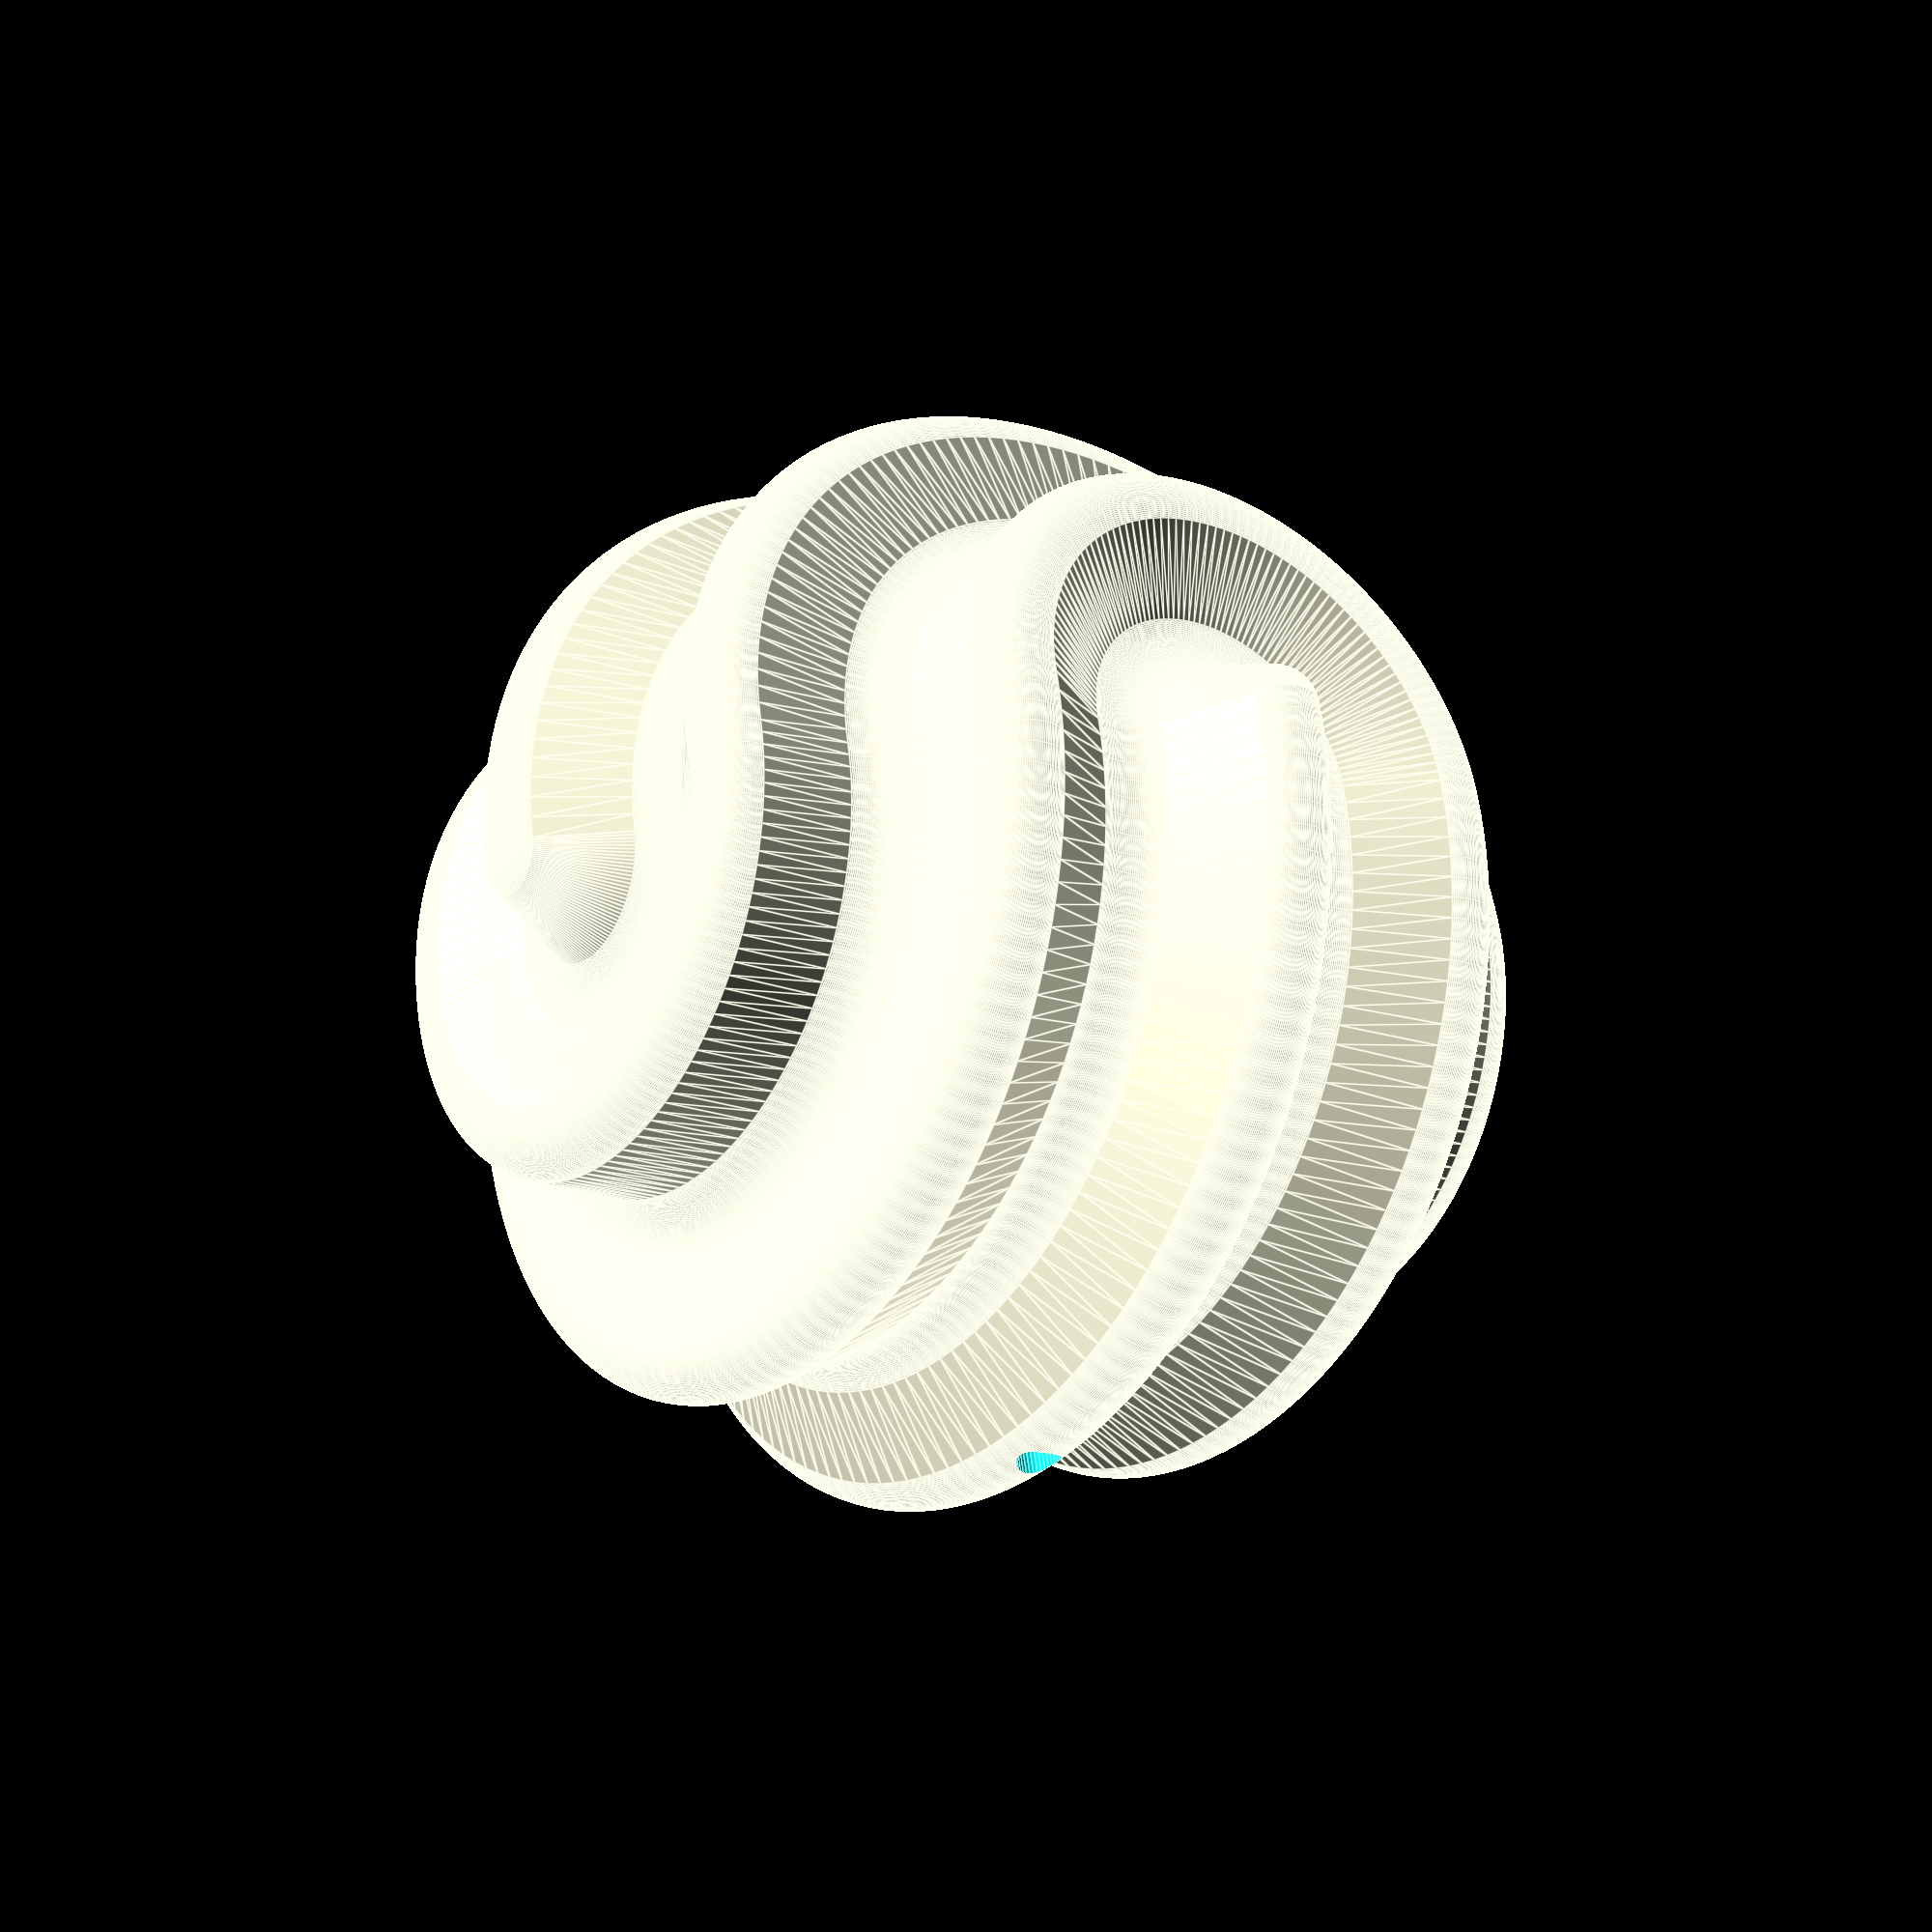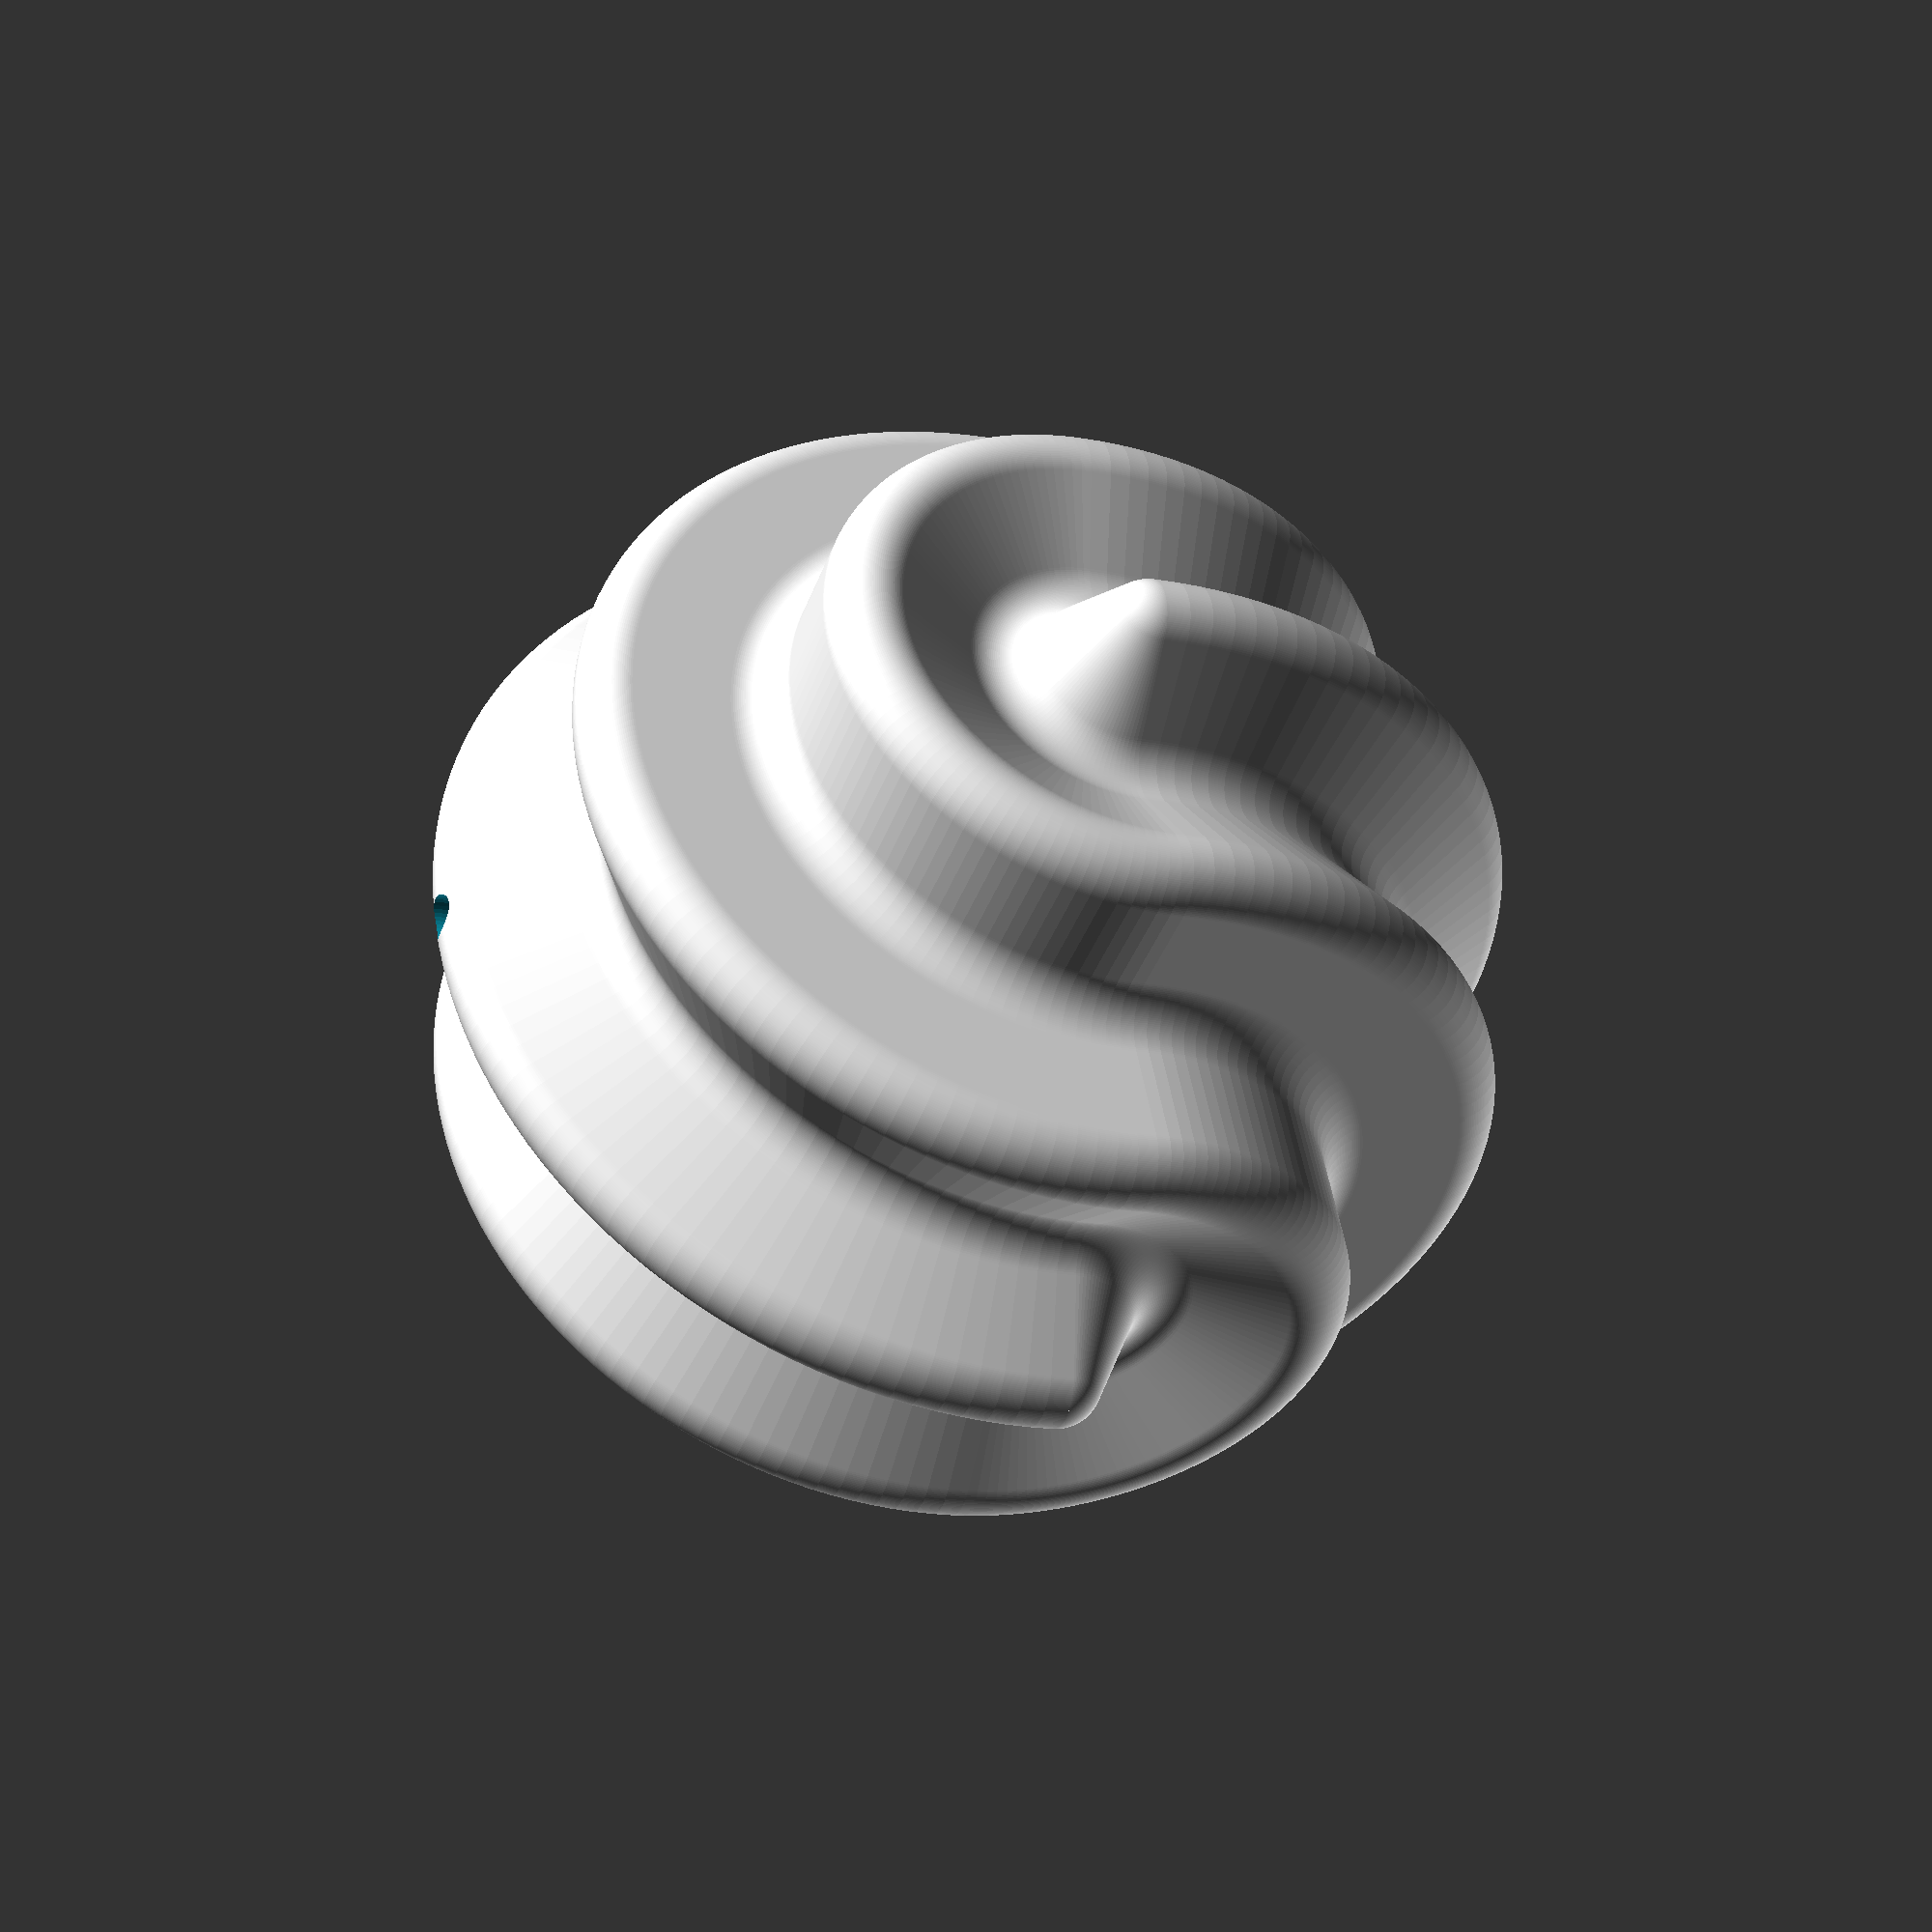
<openscad>
// decorating the tree by Ulrich Bär


/*[TreeBall]*/
d=50;
twist=3;//[0:6]
Onehalf=false;
$fn=36;

// render only one half for easy printing ×2 - put them together with a thread
difference(){
    union(){
        HalfBall();
        if(!Onehalf)rotate([180,0,twist*30])HalfBall();
    }
    cylinder(h=d*2,d=2,center=true); // hole for the thread
}

// creating a 12 point star by overlapping 4 Triangles
// removing the left side to make half a rotate extrusion working
module HalfBall(offsetValue=2){//⇐ change the offsetValue here
    rotate([-90])rotate_extrude(angle=180,convexity=5,$fn=144)
    difference(){
      // substracting and adding offset for rounding inner and outer edges
      offset(offsetValue)offset(-offsetValue*2)union(){
           rotate(0)  circle(d=d+offsetValue*6,$fn=3);
           rotate(30) circle(d=d+offsetValue*6,$fn=3);
           rotate(60) circle(d=d+offsetValue*6,$fn=3);
           rotate(90) circle(d=d+offsetValue*6,$fn=3); 
        }
        translate([0,-d])square(d*2); // removing left side as rotate_extrude can only work with positive or negatve side of the rotational axis.
    }
}

</openscad>
<views>
elev=299.9 azim=325.1 roll=172.7 proj=p view=edges
elev=13.4 azim=206.5 roll=248.0 proj=p view=solid
</views>
